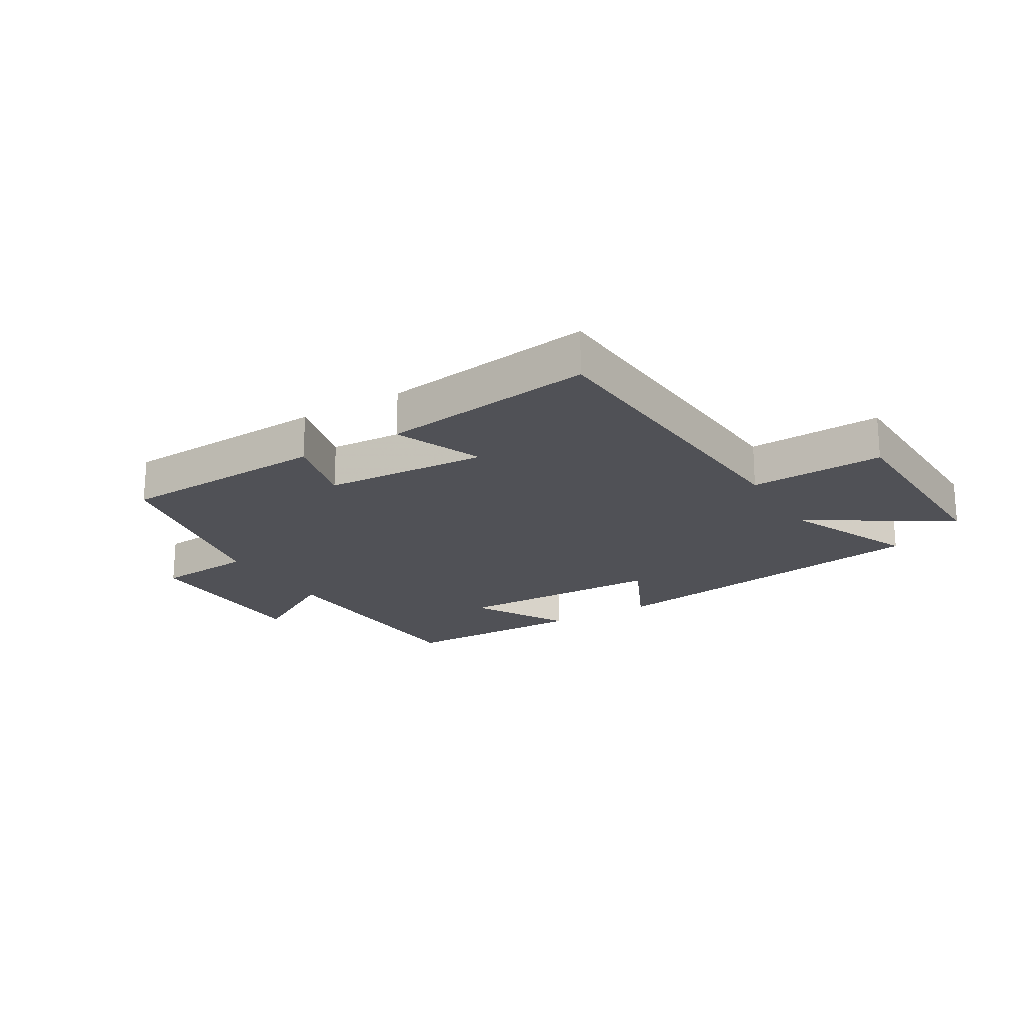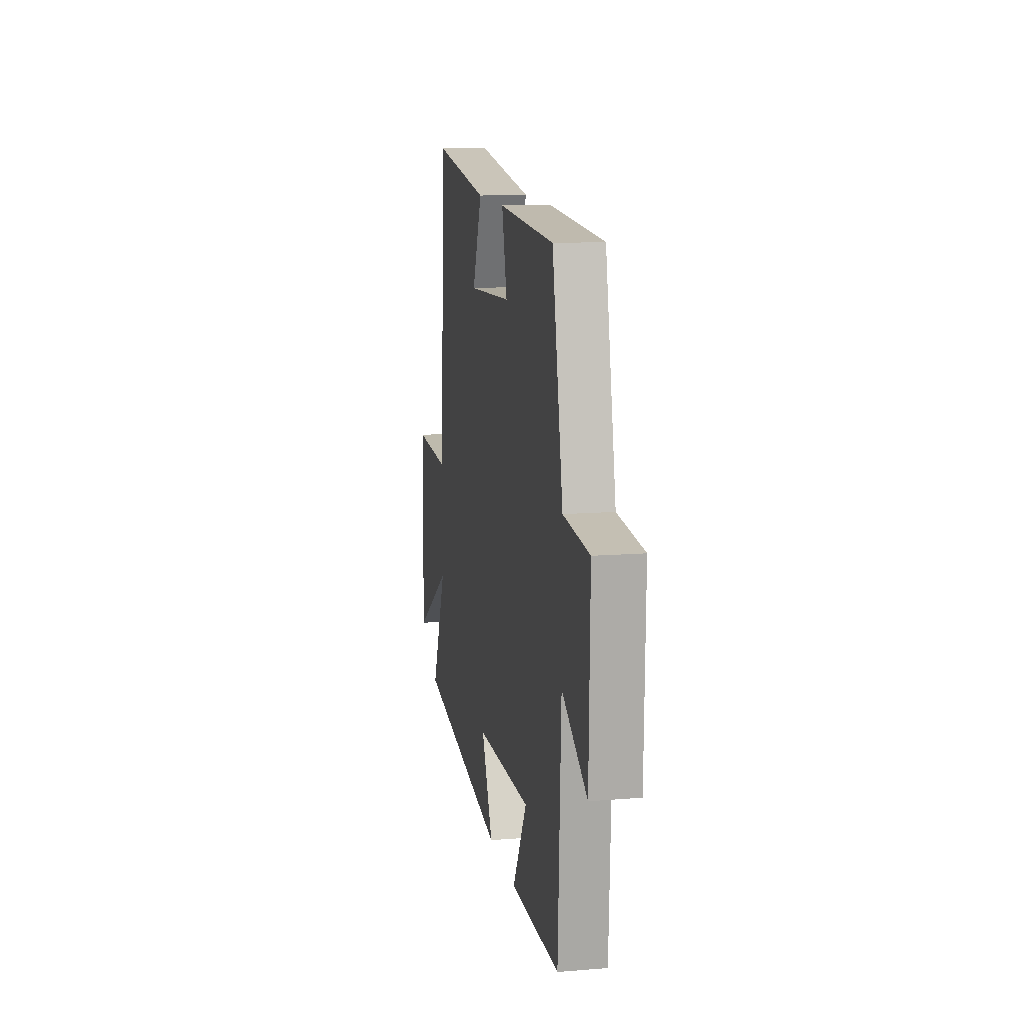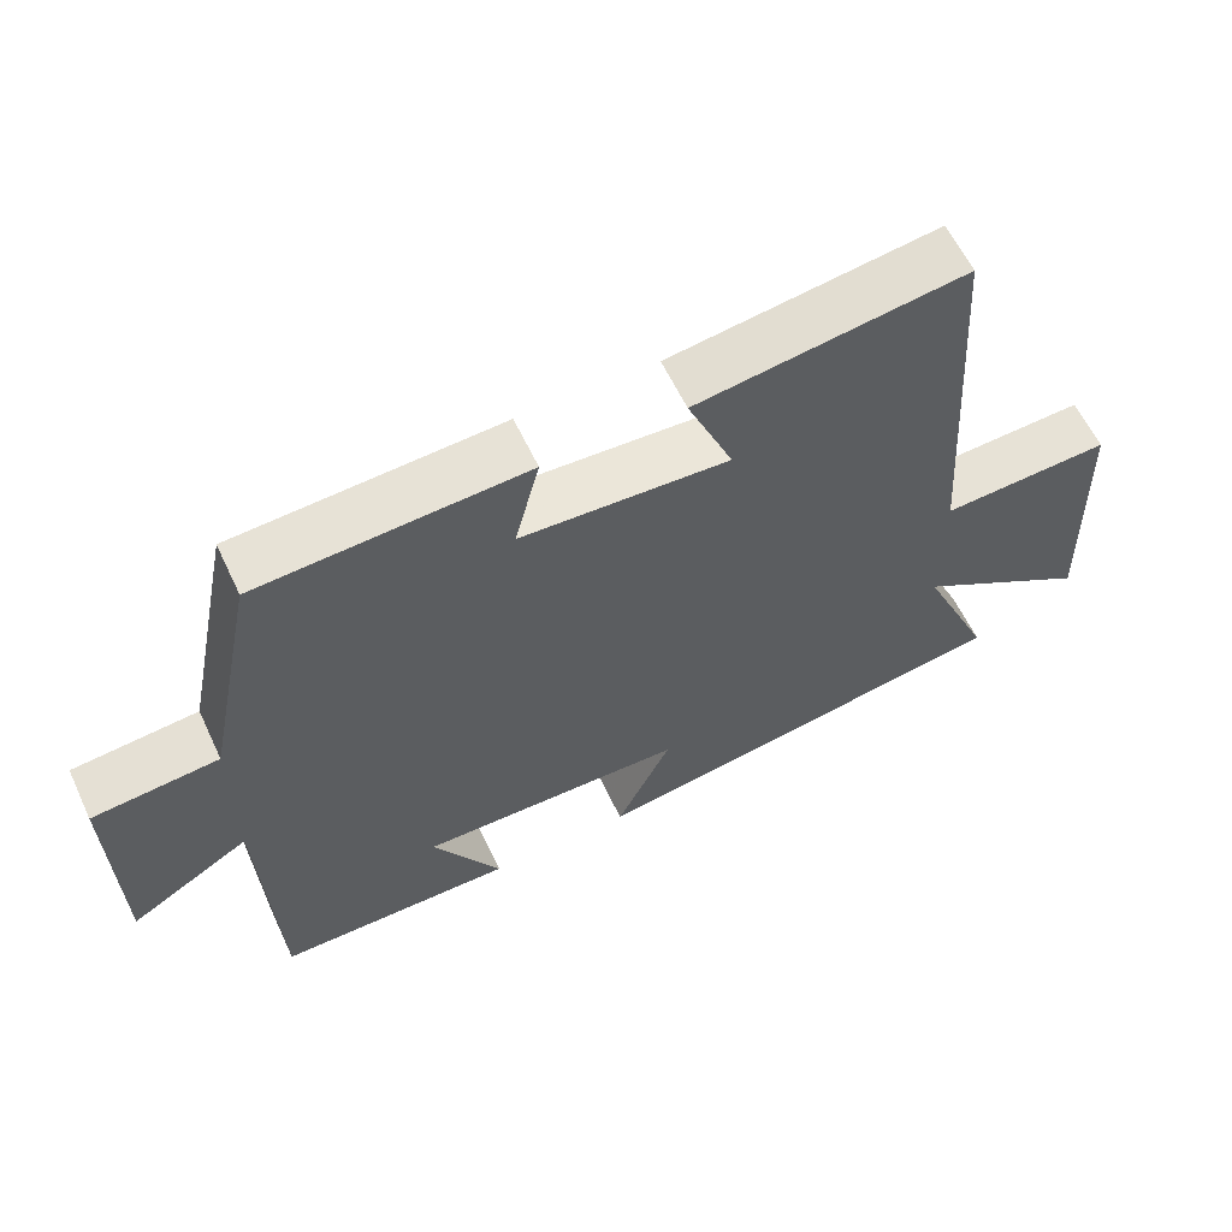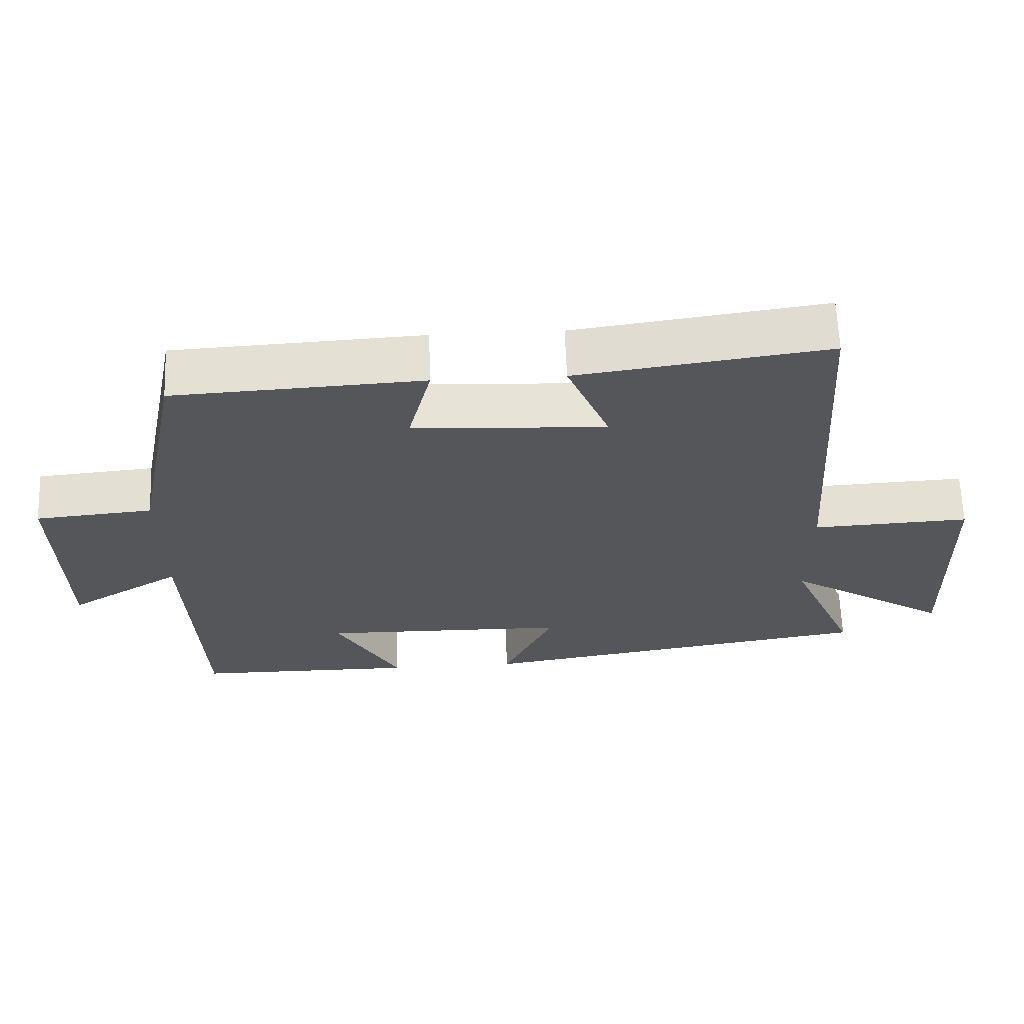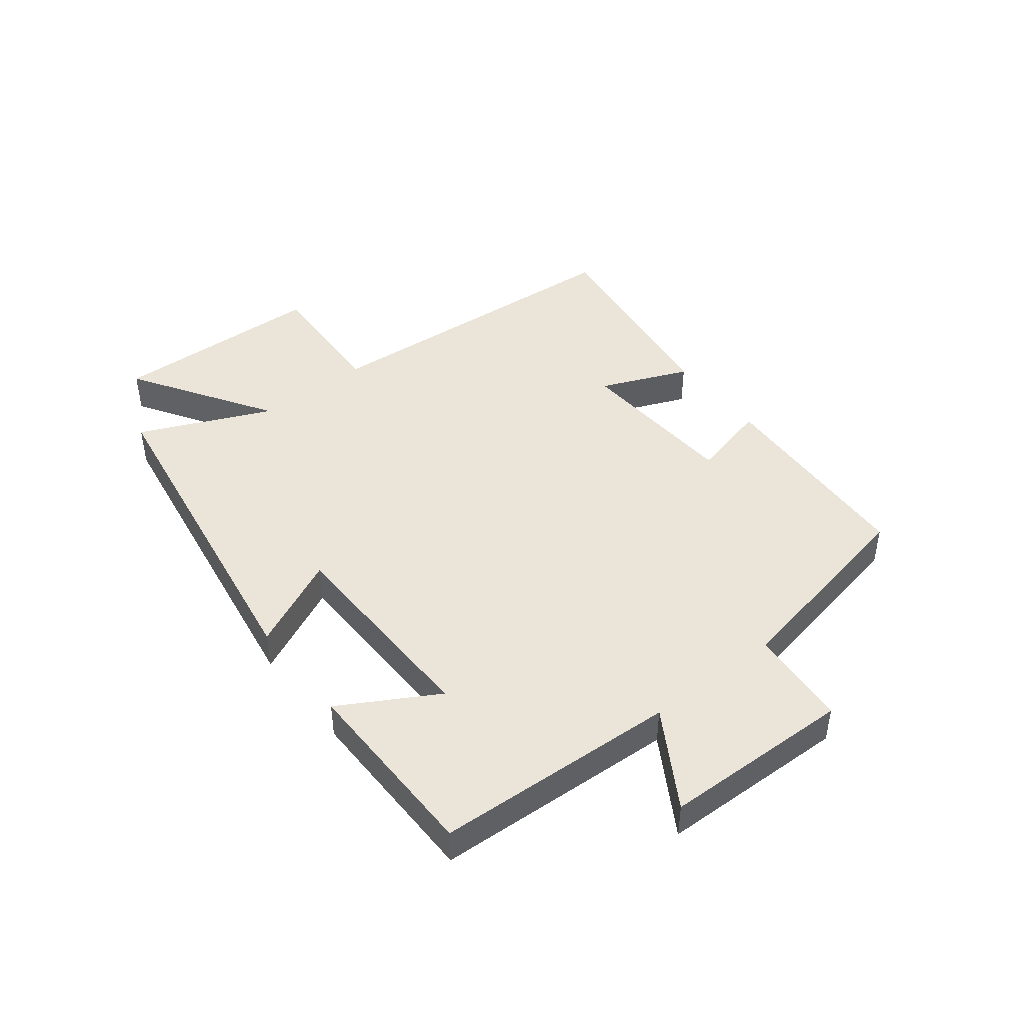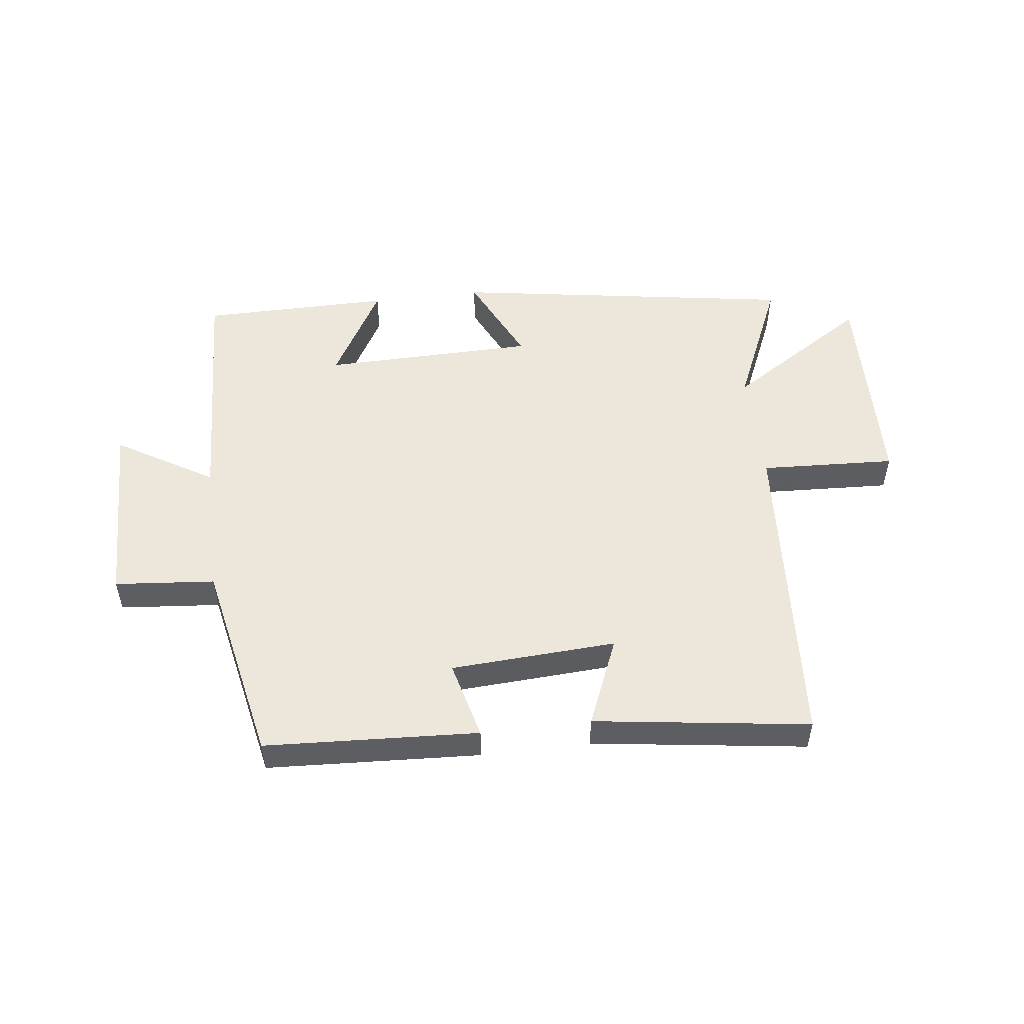
<metadata>
{"format":"obj","ext":"obj","renderer":"f3d","projection":"perspective","resolution":1024,"background":"white","views":[{"elev":-20.4,"azim":30.8,"up":"+Y"},{"elev":12.6,"azim":-100.7,"up":"+Z"},{"elev":60.7,"azim":-25.2,"up":"+Z"},{"elev":63.8,"azim":-2.1,"up":"+Z"},{"elev":44.5,"azim":-128.0,"up":"+Y"},{"elev":51.8,"azim":-7.0,"up":"+Y"}]}
</metadata>
<code>
v 0.464 0.07 0.55
v 0.5 0.07 0.008
v 0.725 0.07 0.019
v 0.735 0.07 -0.339
v 0.5 0.07 -0.19
v 0.596 0.07 -0.409
v 0.024 0.07 -0.5
v 0.097 0.07 -0.346
v -0.257 0.07 -0.34
v -0.166 0.07 -0.5
v -0.482 0.07 -0.498
v -0.5 0.07 -0.093
v -0.661 0.07 -0.19
v -0.667 0.07 0.126
v -0.5 0.07 0.141
v -0.431 0.07 0.481
v -0.076 0.07 0.5
v -0.109 0.07 0.369
v 0.167 0.07 0.353
v 0.106 0.07 0.5
v 0.464 0 0.55
v 0.5 0 0.008
v 0.725 0 0.019
v 0.735 0 -0.339
v 0.5 0 -0.19
v 0.596 0 -0.409
v 0.024 0 -0.5
v 0.097 0 -0.346
v -0.257 0 -0.34
v -0.166 0 -0.5
v -0.482 0 -0.498
v -0.5 0 -0.093
v -0.661 0 -0.19
v -0.667 0 0.126
v -0.5 0 0.141
v -0.431 0 0.481
v -0.076 0 0.5
v -0.109 0 0.369
v 0.167 0 0.353
v 0.106 0 0.5
f 19 20 1 2
f 18 19 2
f 15 16 17 18
f 15 18 2
f 12 13 14 15
f 12 15 2
f 9 10 11 12
f 12 2 3
f 9 12 3
f 8 9 3
f 5 6 7 8
f 5 8 3
f 3 4 5
f 22 21 40 39
f 22 39 38
f 38 37 36 35
f 22 38 35
f 35 34 33 32
f 22 35 32
f 32 31 30 29
f 23 22 32
f 23 32 29
f 23 29 28
f 28 27 26 25
f 23 28 25
f 25 24 23
f 1 21 22 2
f 2 22 23 3
f 3 23 24 4
f 4 24 25 5
f 5 25 26 6
f 6 26 27 7
f 7 27 28 8
f 8 28 29 9
f 9 29 30 10
f 10 30 31 11
f 11 31 32 12
f 12 32 33 13
f 13 33 34 14
f 14 34 35 15
f 15 35 36 16
f 16 36 37 17
f 17 37 38 18
f 18 38 39 19
f 19 39 40 20
f 20 40 21 1

</code>
